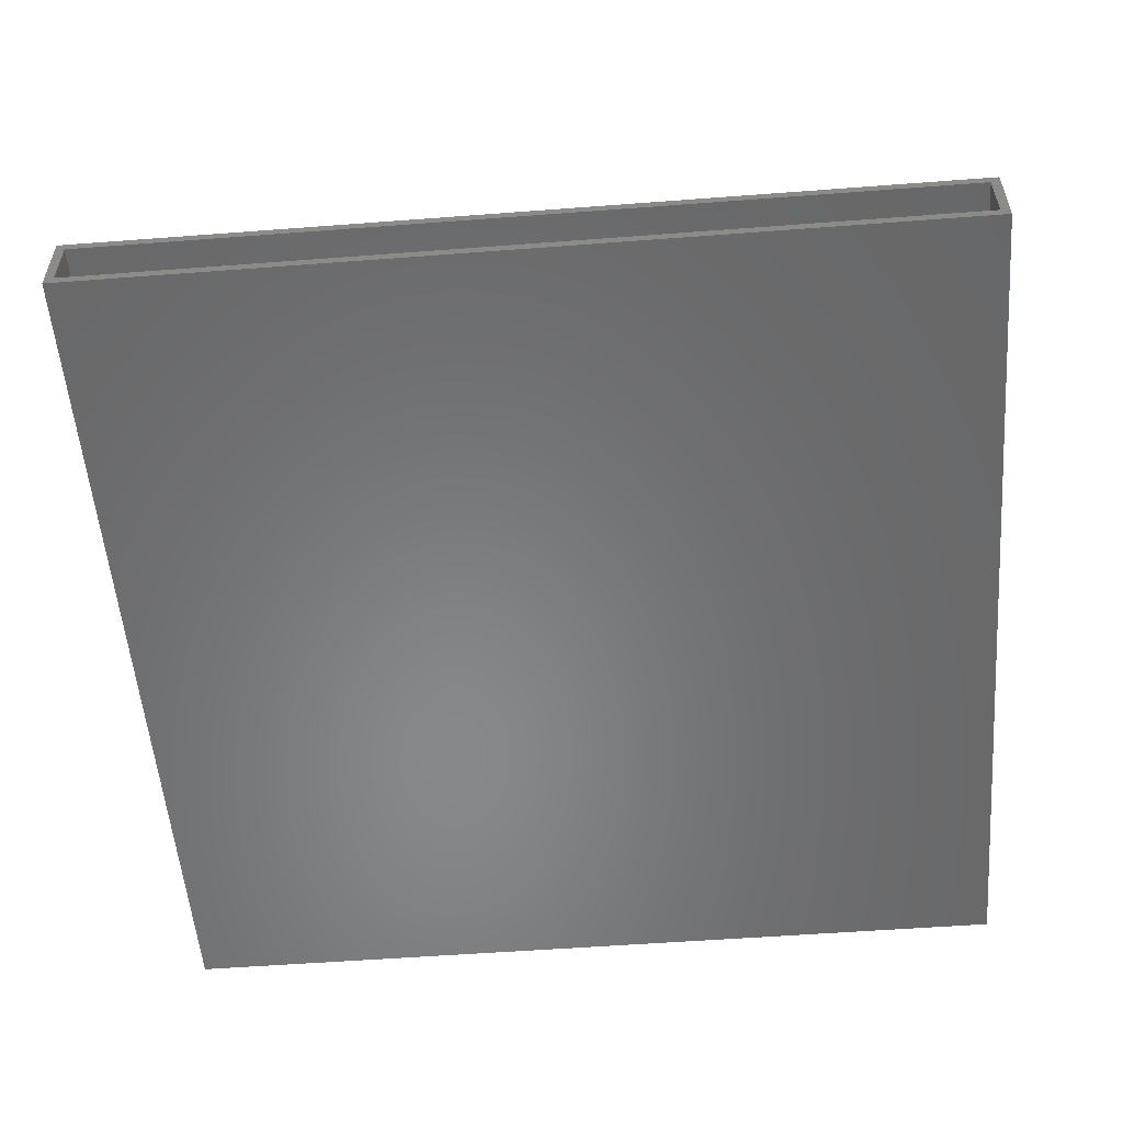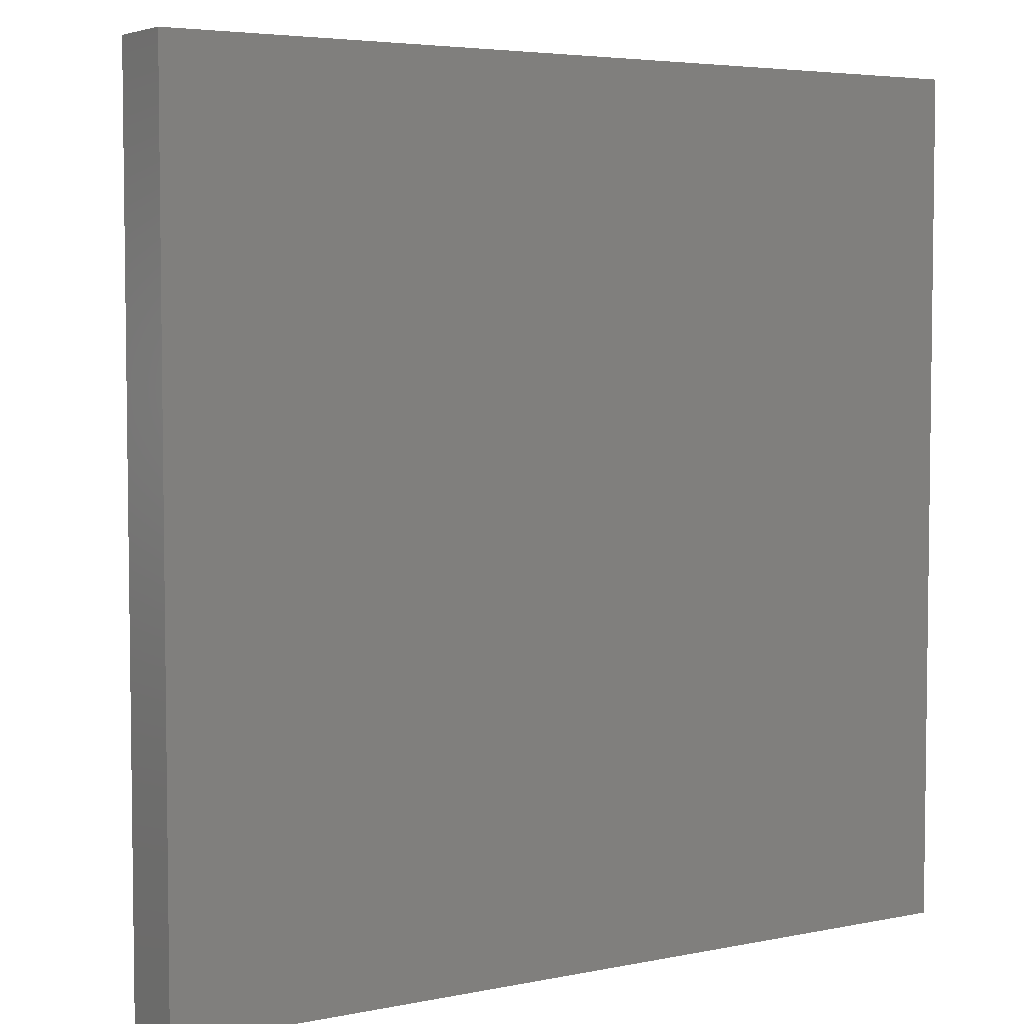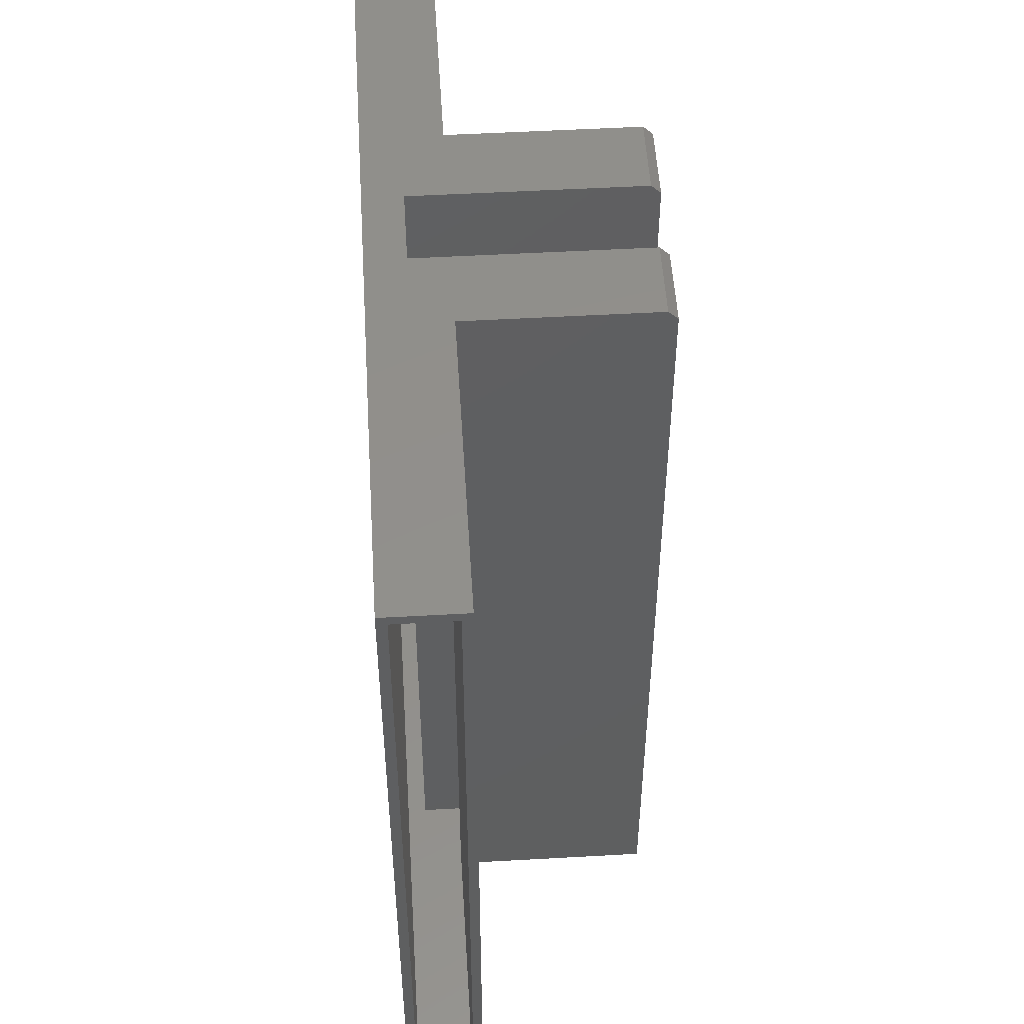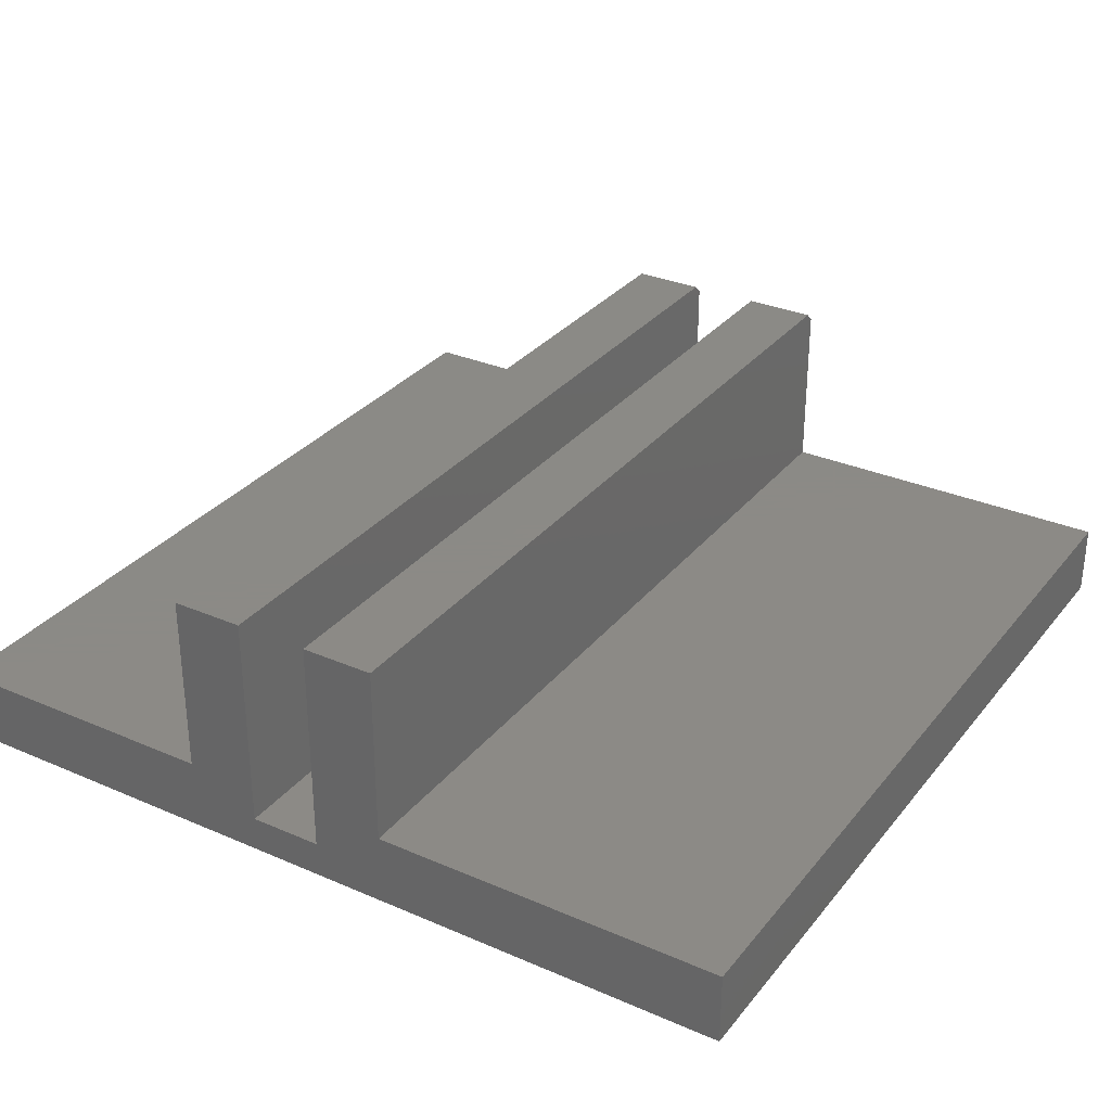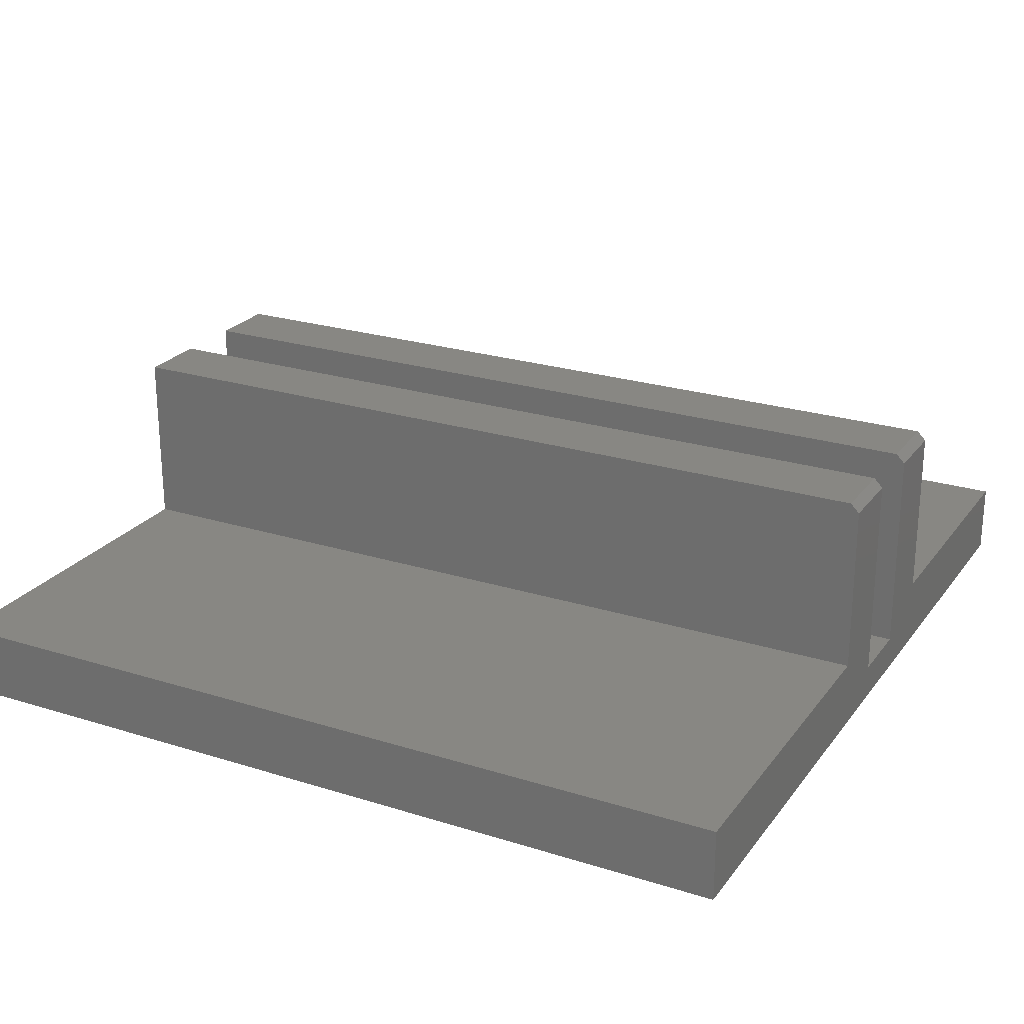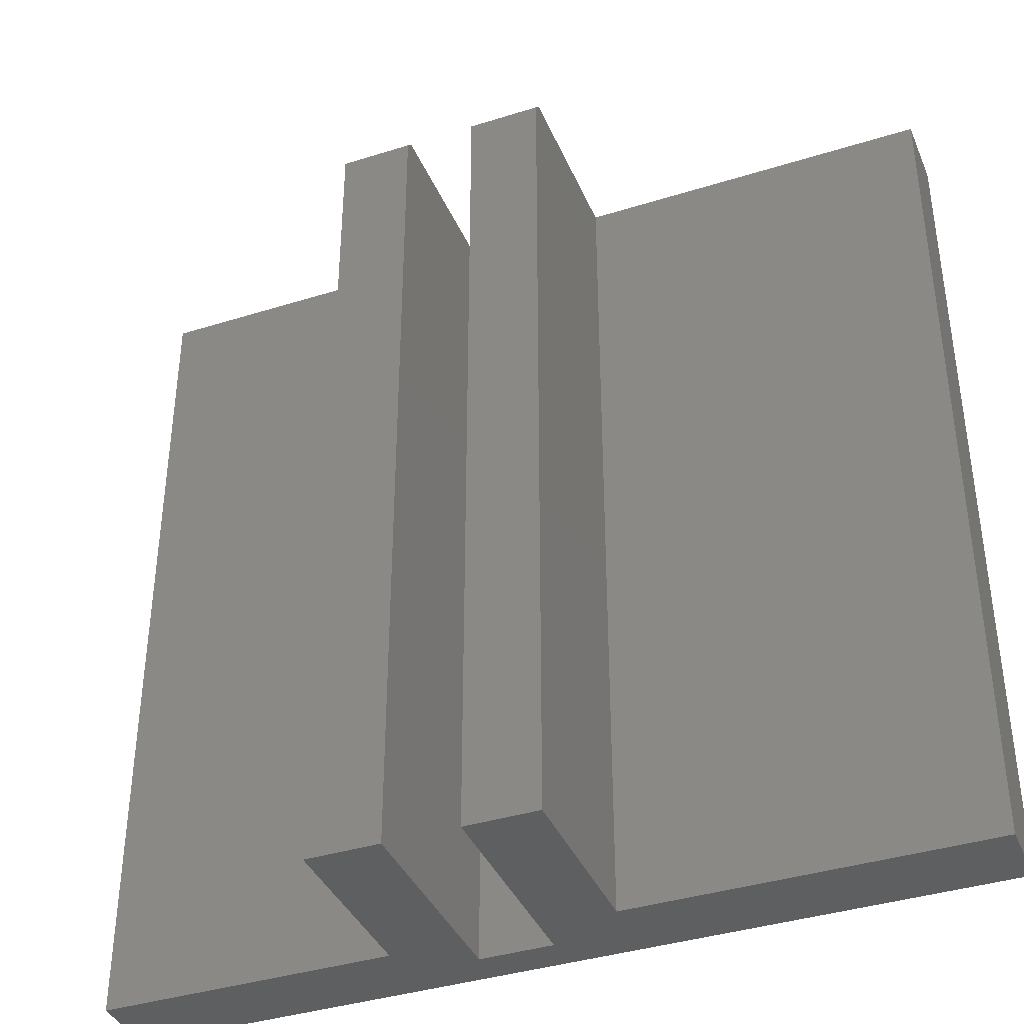
<metadata>
{"format":"stl","ext":"stl","renderer":"f3d","projection":"perspective","resolution":1024,"background":"white","views":[{"elev":-54.6,"azim":94.6,"up":"+Y"},{"elev":4.7,"azim":-32.9,"up":"+Z"},{"elev":51.8,"azim":86.5,"up":"+Z"},{"elev":31.2,"azim":-148.3,"up":"+Y"},{"elev":24.1,"azim":-62.5,"up":"+Y"},{"elev":-38.6,"azim":-158.4,"up":"+Z"}]}
</metadata>
<code>
# stl→obj: 60 verts, 116 faces
v -0.4062 -0.0625 0.75
v 0.3438 -0.0625 0.75
v 0.02796 -0.03092 0.75
v -0.0352 -0.03092 0.75
v -0.0352 0.0006579 0.75
v -0.09836 0.0006579 0.75
v -0.4062 0.0006579 0.75
v 0.09112 0.1507 0.75
v 0.02796 0.1507 0.75
v 0.09112 0.0006579 0.75
v 0.02796 0.0006579 0.75
v 0.3438 0.0006579 0.75
v -0.09836 0.1507 0.75
v -0.0352 0.1507 0.75
v -0.0352 0.0006579 0
v -0.0352 0.1586 0
v -0.0352 0.1586 0.7422
v -0.09836 0.1586 0
v -0.09836 0.1586 0.7422
v -0.09836 0.0006579 0
v 0.09112 0.0006579 0
v 0.09112 0.1586 0
v 0.09112 0.1586 0.7422
v 0.02796 0.1586 0
v 0.02796 0.1586 0.7422
v 0.02796 0.0006579 0
v 0.3438 -0.0625 0
v 0.3438 -0.05469 0.007812
v 0.3438 0.0006579 0
v 0.3438 -0.007155 0.007812
v 0.3438 -0.05469 0.7422
v 0.3438 -0.007155 0.7422
v -0.3984 -0.05469 0.7422
v -0.3984 -0.05469 0.007812
v 0.08331 -0.007155 0.7422
v 0.08331 -0.007155 0.007812
v -0.09054 -0.007155 0.007812
v -0.3984 -0.007155 0.007812
v -0.04301 -0.03873 0.007812
v -0.04301 0.0006579 0.007812
v -0.04301 0.1507 0.007812
v -0.09054 0.1507 0.007812
v 0.03577 -0.03873 0.007812
v 0.08331 0.1507 0.007812
v 0.03577 0.1507 0.007812
v 0.03577 0.0006579 0.007812
v -0.09054 -0.007155 0.7422
v -0.09054 0.1507 0.7422
v -0.04301 0.1507 0.7422
v -0.04301 0.0006579 0.7422
v -0.04301 -0.03873 0.7422
v -0.3984 -0.007155 0.7422
v 0.03577 -0.03873 0.7422
v 0.03577 0.0006579 0.7422
v 0.03577 0.1507 0.7422
v 0.08331 0.1507 0.7422
v 0.02796 -0.03092 0
v -0.4062 -0.0625 0
v -0.0352 -0.03092 0
v -0.4062 0.0006579 0
f 1 2 3
f 1 3 4
f 1 4 5
f 1 5 6
f 1 6 7
f 8 9 10
f 10 9 11
f 10 11 3
f 3 2 10
f 10 2 12
f 6 5 13
f 13 5 14
f 15 16 5
f 5 16 17
f 5 17 14
f 16 18 17
f 17 18 19
f 18 20 19
f 19 20 6
f 19 6 13
f 14 17 13
f 13 17 19
f 21 22 10
f 10 22 23
f 10 23 8
f 22 24 23
f 23 24 25
f 24 26 25
f 25 26 11
f 25 11 9
f 8 23 9
f 9 23 25
f 27 28 2
f 27 29 28
f 29 30 28
f 29 12 30
f 28 31 2
f 12 2 31
f 12 31 32
f 12 32 30
f 33 31 34
f 34 31 28
f 32 35 30
f 30 35 36
f 37 38 34
f 37 34 39
f 37 39 40
f 37 40 41
f 37 41 42
f 28 30 36
f 28 36 43
f 28 43 39
f 28 39 34
f 44 45 36
f 36 45 46
f 36 46 43
f 47 48 49
f 47 49 50
f 47 50 51
f 47 51 33
f 47 33 52
f 31 33 51
f 31 51 53
f 31 53 35
f 31 35 32
f 53 54 35
f 35 54 55
f 35 55 56
f 47 52 37
f 37 52 38
f 36 35 44
f 44 35 56
f 41 49 42
f 42 49 48
f 44 56 45
f 45 56 55
f 46 54 43
f 43 54 53
f 45 55 46
f 46 55 54
f 43 53 39
f 39 53 51
f 40 50 41
f 41 50 49
f 39 51 40
f 40 51 50
f 42 48 37
f 37 48 47
f 38 52 34
f 34 52 33
f 57 26 21
f 57 21 29
f 57 29 27
f 57 27 58
f 57 58 59
f 58 60 20
f 58 20 15
f 58 15 59
f 26 24 21
f 21 24 22
f 20 18 15
f 15 18 16
f 60 58 7
f 7 58 1
f 20 60 6
f 6 60 7
f 59 15 4
f 4 15 5
f 57 59 3
f 3 59 4
f 26 57 11
f 11 57 3
f 29 21 12
f 12 21 10
f 58 27 1
f 1 27 2

</code>
